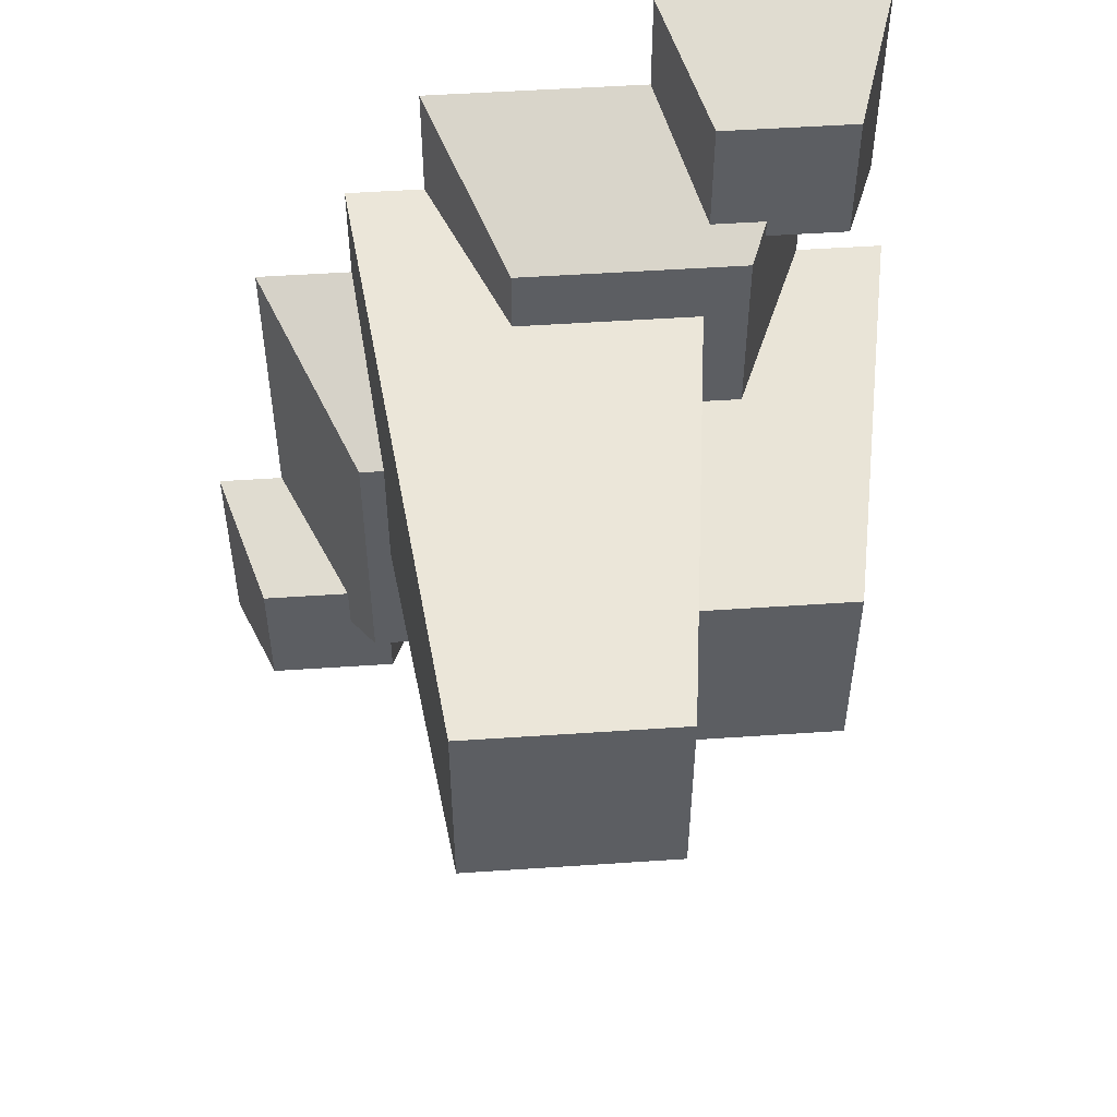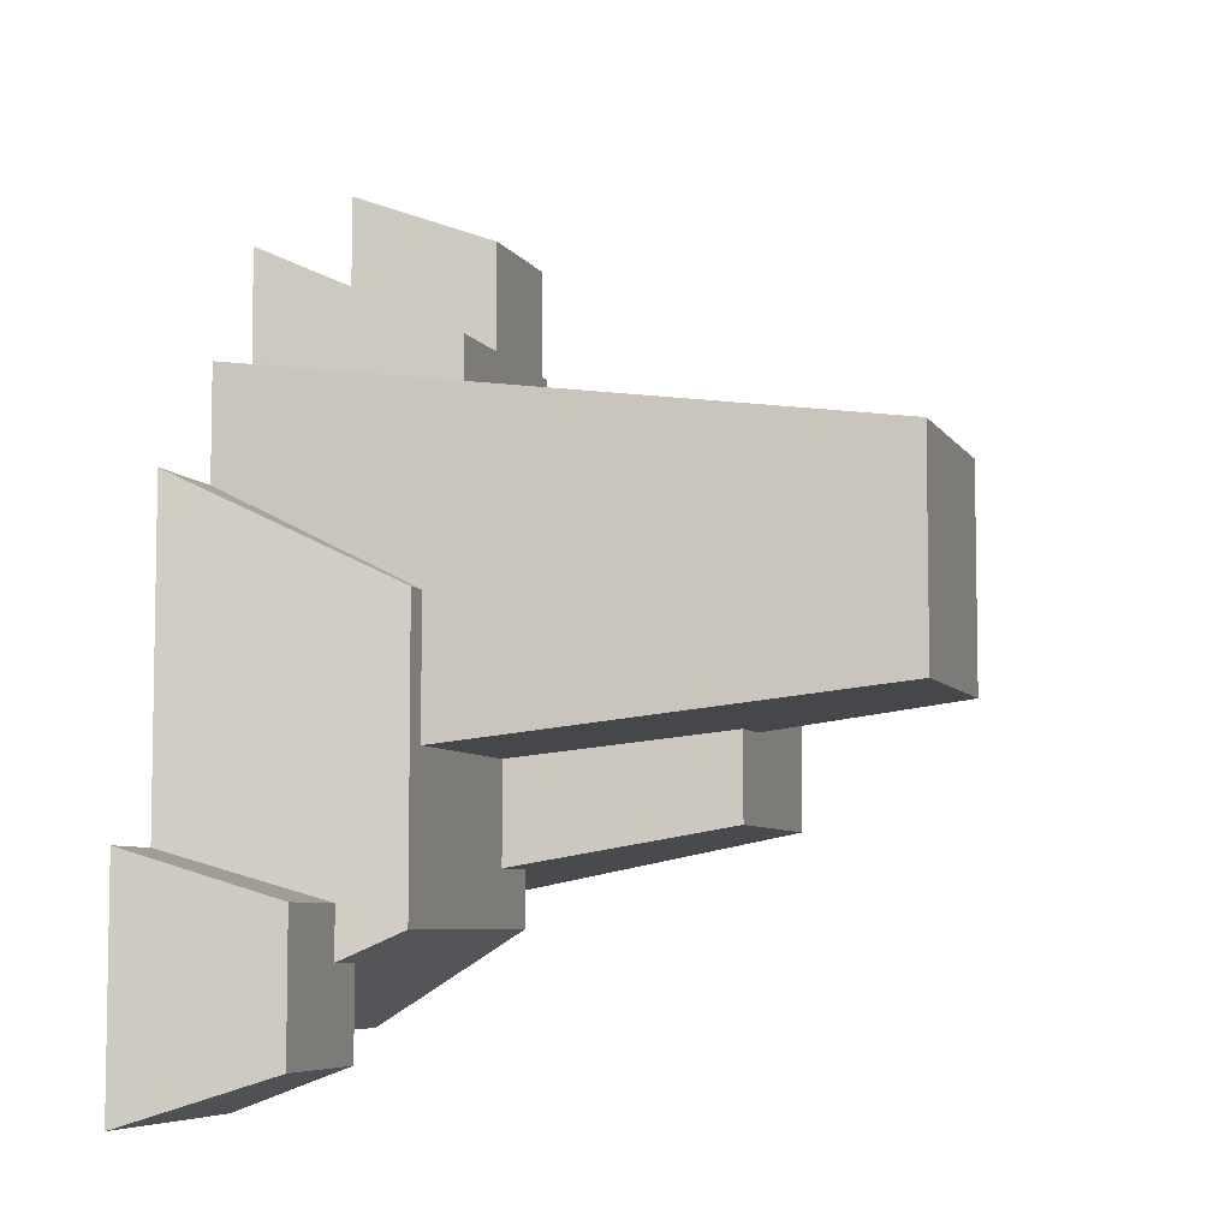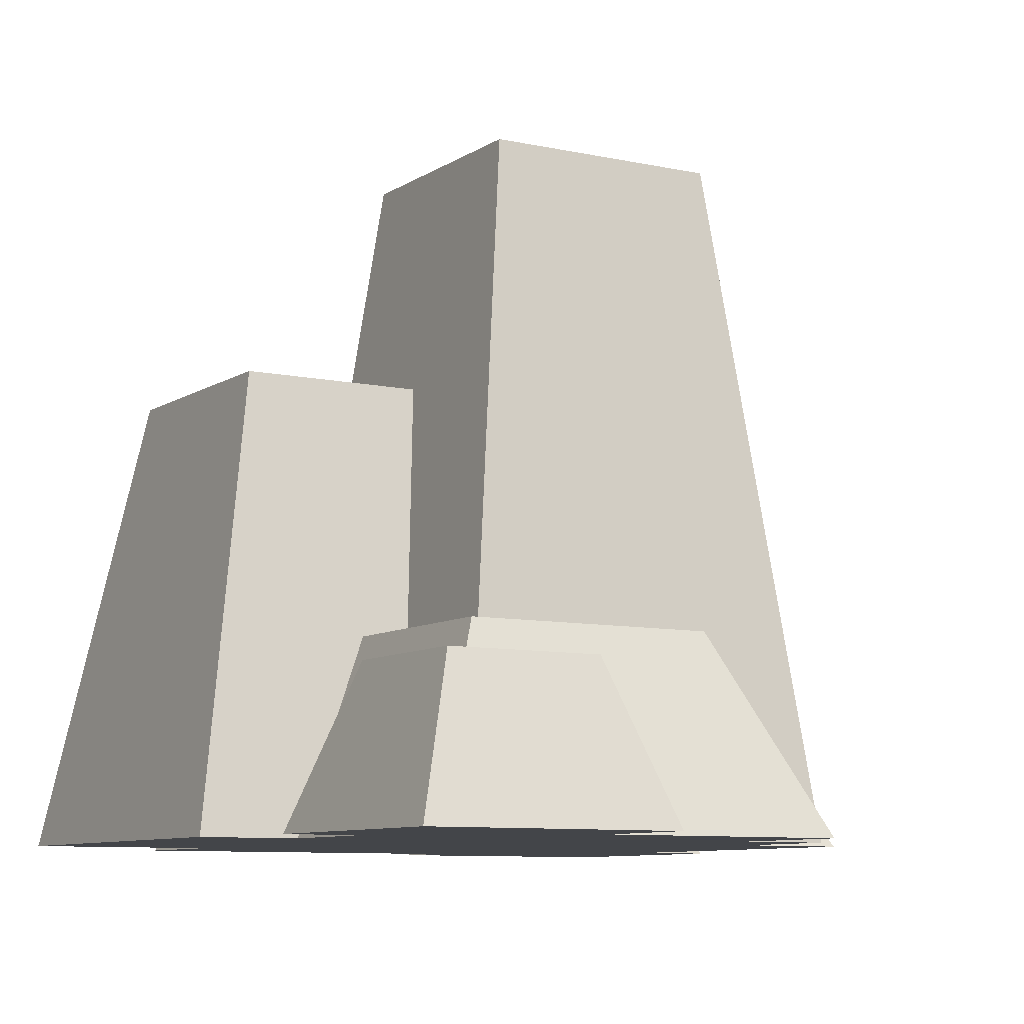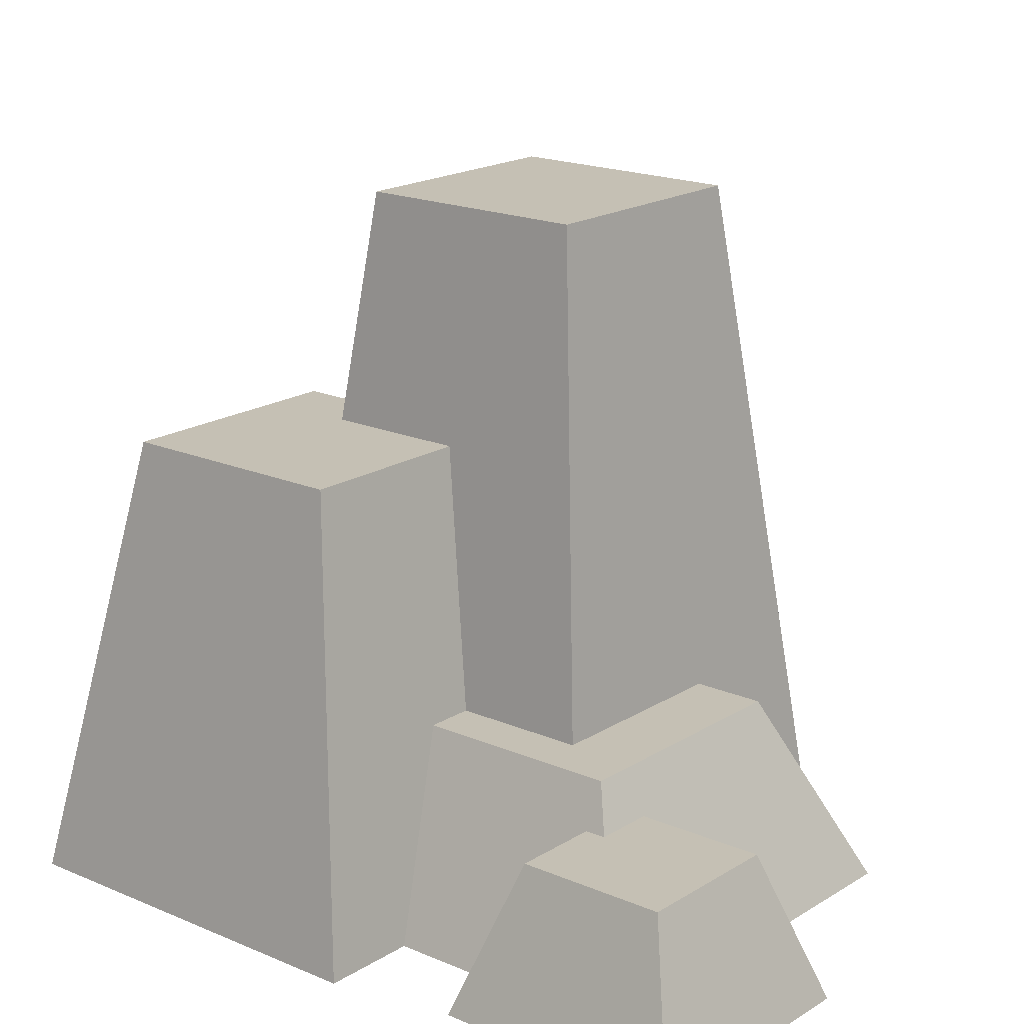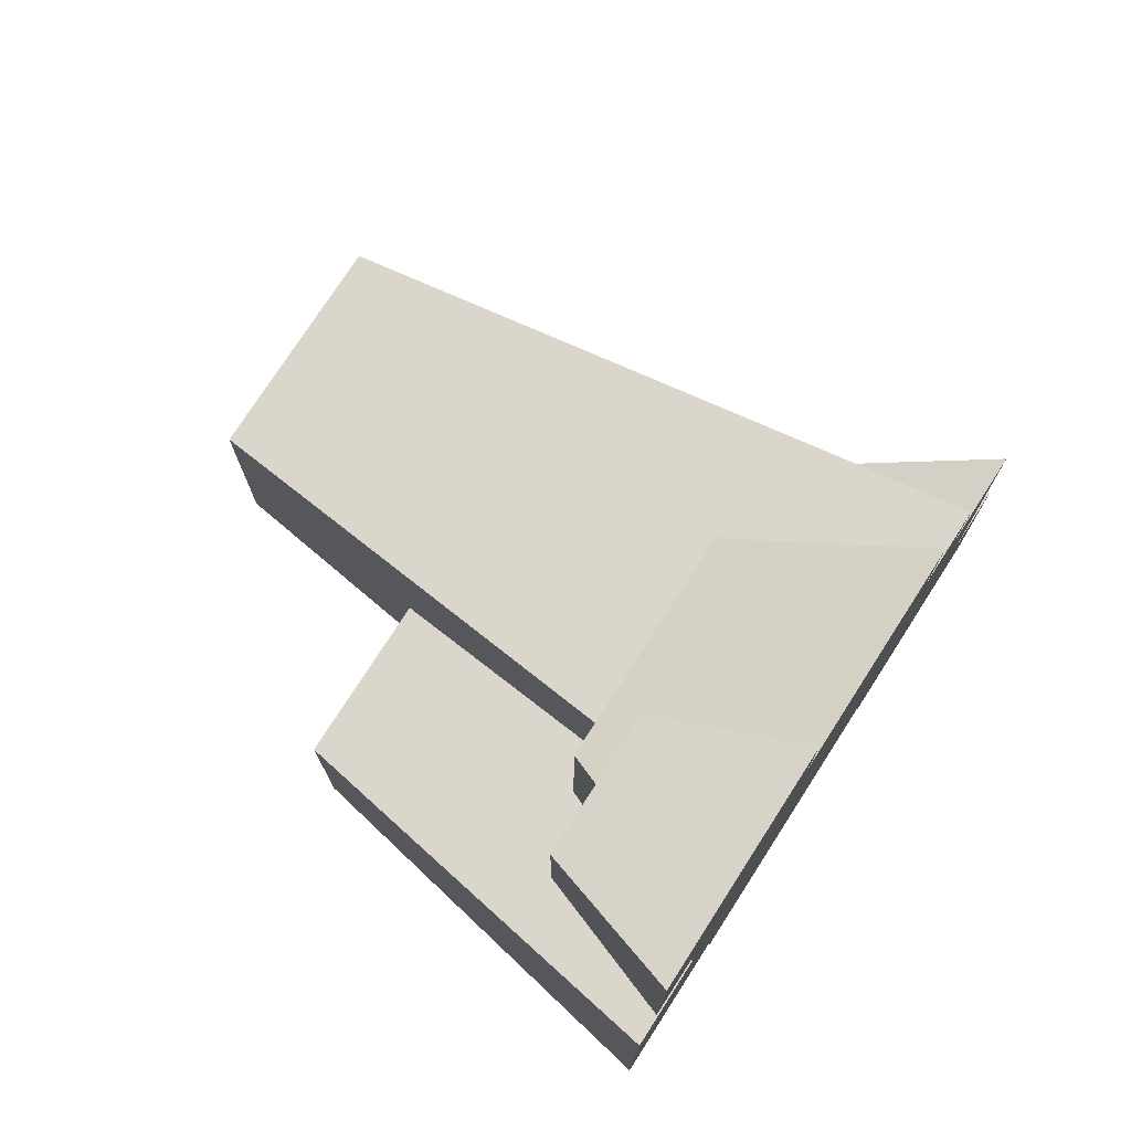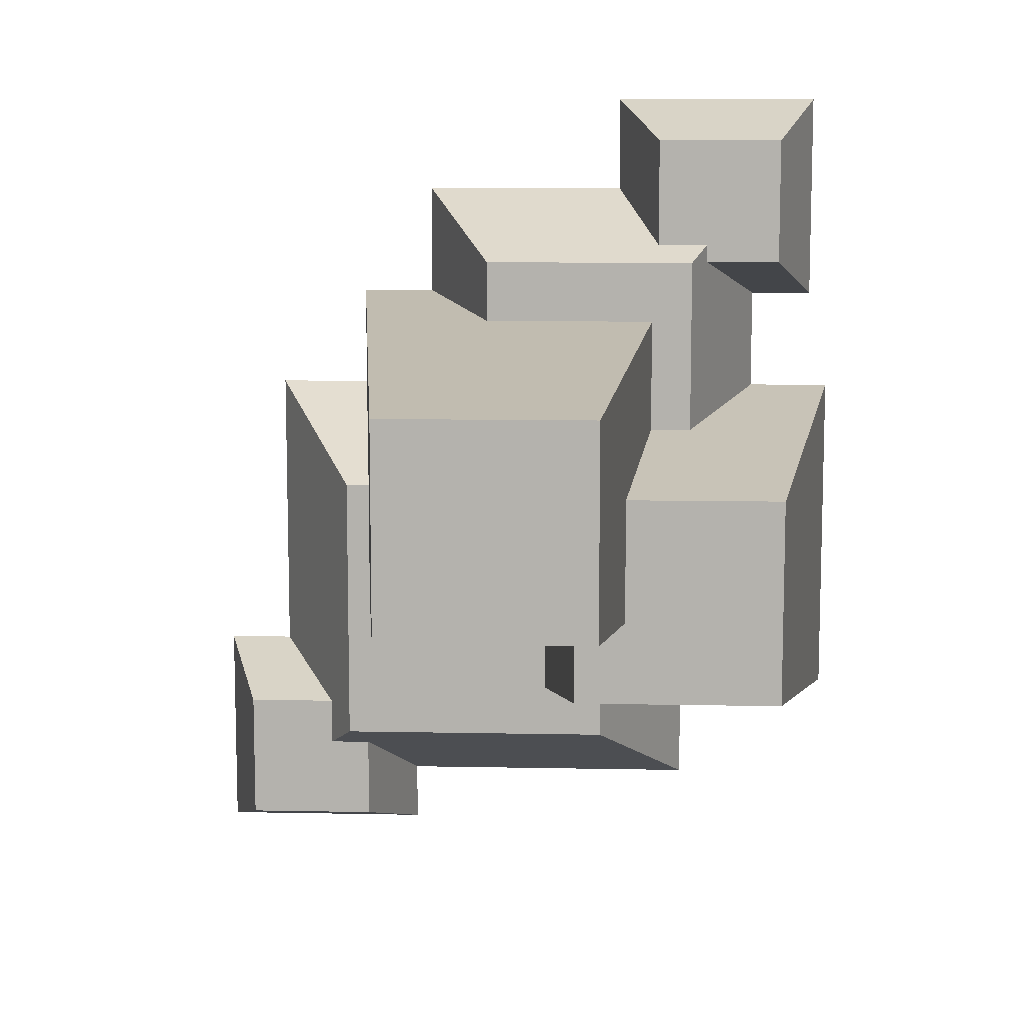
<metadata>
{"format":"obj","ext":"obj","renderer":"f3d","projection":"perspective","resolution":1024,"background":"white","views":[{"elev":51.3,"azim":175.8,"up":"+Z"},{"elev":-6.4,"azim":107.9,"up":"+Z"},{"elev":-8.5,"azim":-31.0,"up":"+Y"},{"elev":18.3,"azim":-50.1,"up":"+Y"},{"elev":75.4,"azim":-57.3,"up":"+Z"},{"elev":10.0,"azim":-177.1,"up":"+Z"}]}
</metadata>
<code>
g rocksTall
v -3.739 0 0.88
v -1.626 0 0.88
v -3.316 1.268 1.303
v -2.048 1.268 1.303
v -3.739 0 1.467
v -3.316 1.268 2.109
v -6.032 0 9.09
v -8.145 0 9.09
v -6.454 1.268 8.667
v -7.722 1.268 8.667
v -6.39 1.643 5.658
v -6.801 1.643 5.658
v -6.136 3.816 5.273
v -7.671 3.816 5.273
v -8.347 0 5.949
v -7.515 0 5.949
v -1.626 0 2.993
v -2.048 1.268 2.571
v -4.659 1.643 6.799
v -3.945 0 6.991
v -4.659 1.643 7.412
v -3.945 0 8.126
v -6.136 3.816 4.056
v -5.642 3.816 4.056
v -5.906 5.782 4.286
v -3.877 5.782 4.286
v -3.409 1.776 3.818
v -5.281 1.776 3.818
v -6.772 0 1.467
v -5.872 1.776 2.366
v -6.772 0 2.568
v -5.872 1.776 2.883
v -6.454 1.268 7.575
v -6.032 0 8.126
v -3.201 0 6.991
v -3.877 5.782 6.315
v -6.39 1.643 6.799
v -5.906 5.782 6.315
v -8.145 0 6.977
v -7.722 1.268 7.399
v -2.917 1.268 2.109
v -2.917 1.268 2.571
v -5.642 3.816 3.244
v -7.671 3.816 3.244
v -3.174 1.776 5.064
v -3.174 1.776 2.366
v -3.409 1.776 5.064
v -5.281 1.776 2.883
v -7.515 0 6.977
v -6.964 1.268 7.399
v -2.275 0 2.993
v -8.347 0 2.568
v -2.275 0 5.963
v -3.201 0 5.963
v -6.964 1.268 7.575
v -6.801 1.643 7.412
f 2 1 3
f 3 4 2
f 3 1 5
f 5 6 3
f 8 7 9
f 9 10 8
f 12 11 13
f 12 13 14
f 12 14 15
f 15 16 12
f 17 2 4
f 4 18 17
f 20 19 21
f 21 22 20
f 24 23 25
f 24 25 26
f 24 26 27
f 27 28 24
f 30 29 31
f 31 32 30
f 34 33 9
f 9 7 34
f 20 35 36
f 36 19 20
f 36 37 19
f 36 38 37
f 40 39 8
f 8 10 40
f 18 4 3
f 3 41 18
f 3 6 41
f 18 41 42
f 24 43 44
f 44 23 24
f 23 44 14
f 14 13 23
f 27 45 46
f 46 30 27
f 27 47 45
f 30 48 27
f 48 28 27
f 30 32 48
f 49 39 40
f 40 50 49
f 51 17 18
f 18 42 51
f 36 26 25
f 25 38 36
f 44 52 15
f 15 14 44
f 54 53 45
f 45 47 54
f 28 48 43
f 43 24 28
f 34 22 21
f 21 33 34
f 21 55 33
f 21 56 55
f 31 52 44
f 44 32 31
f 44 48 32
f 44 43 48
f 5 29 30
f 30 6 5
f 30 41 6
f 30 46 41
f 56 12 16
f 16 49 56
f 49 50 56
f 50 55 56
f 42 41 46
f 46 45 42
f 45 51 42
f 45 53 51
f 47 27 26
f 26 36 47
f 36 54 47
f 36 35 54
f 25 23 13
f 13 38 25
f 13 11 38
f 11 37 38
f 37 11 12
f 37 12 56
f 19 37 56
f 56 21 19
f 55 50 40
f 55 40 10
f 33 55 10
f 10 9 33
f 16 31 52
f 52 15 16
f 17 2 1
f 1 51 17
f 1 54 53
f 1 53 51
f 1 35 54
f 1 5 35
f 5 20 35
f 5 29 20
f 29 22 20
f 29 7 34
f 29 34 22
f 29 31 7
f 31 49 7
f 49 8 7
f 31 16 49
f 49 39 8

</code>
